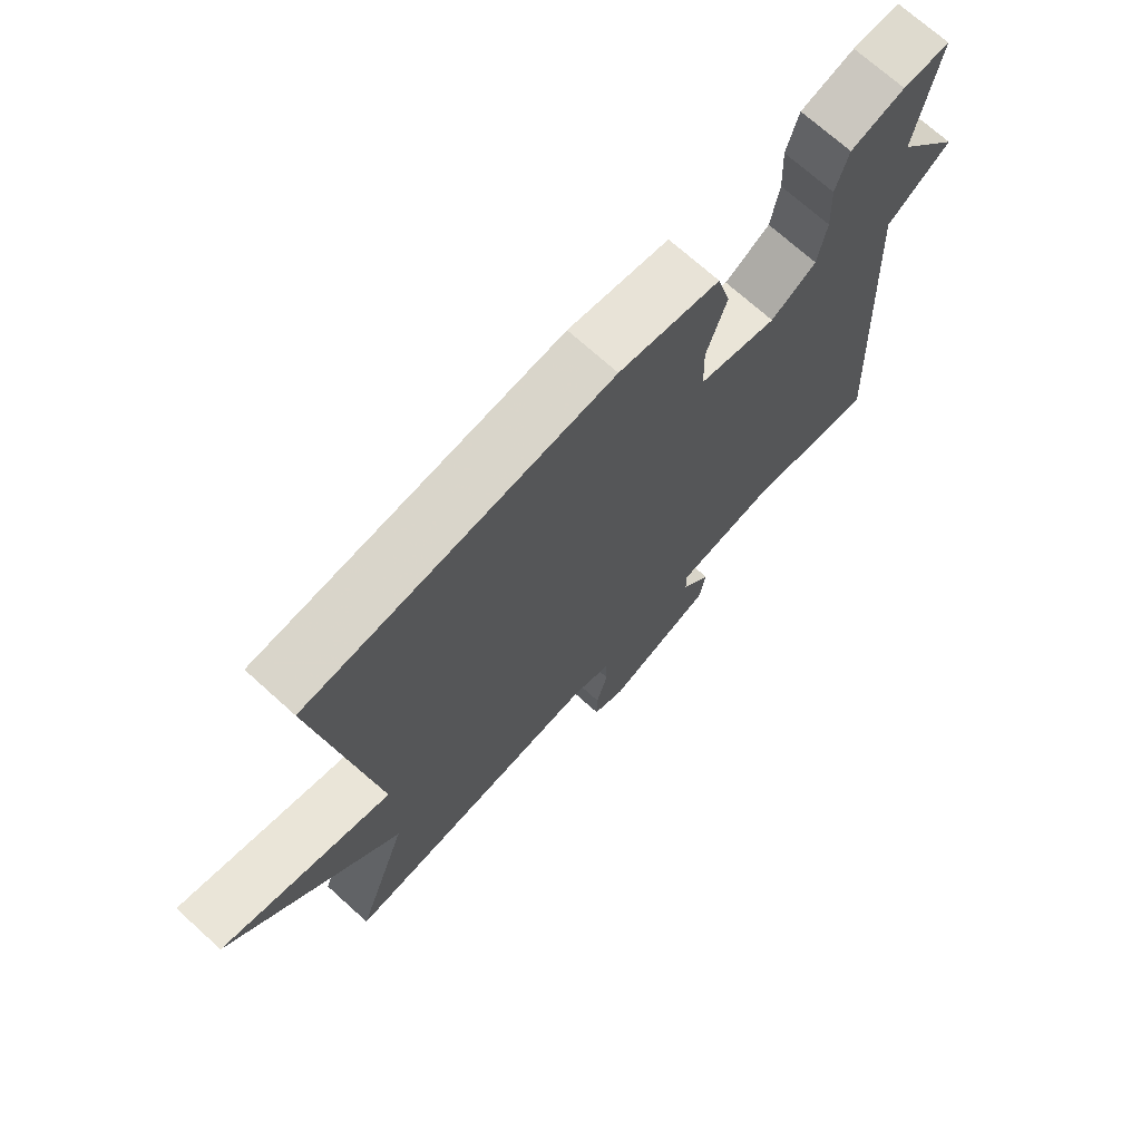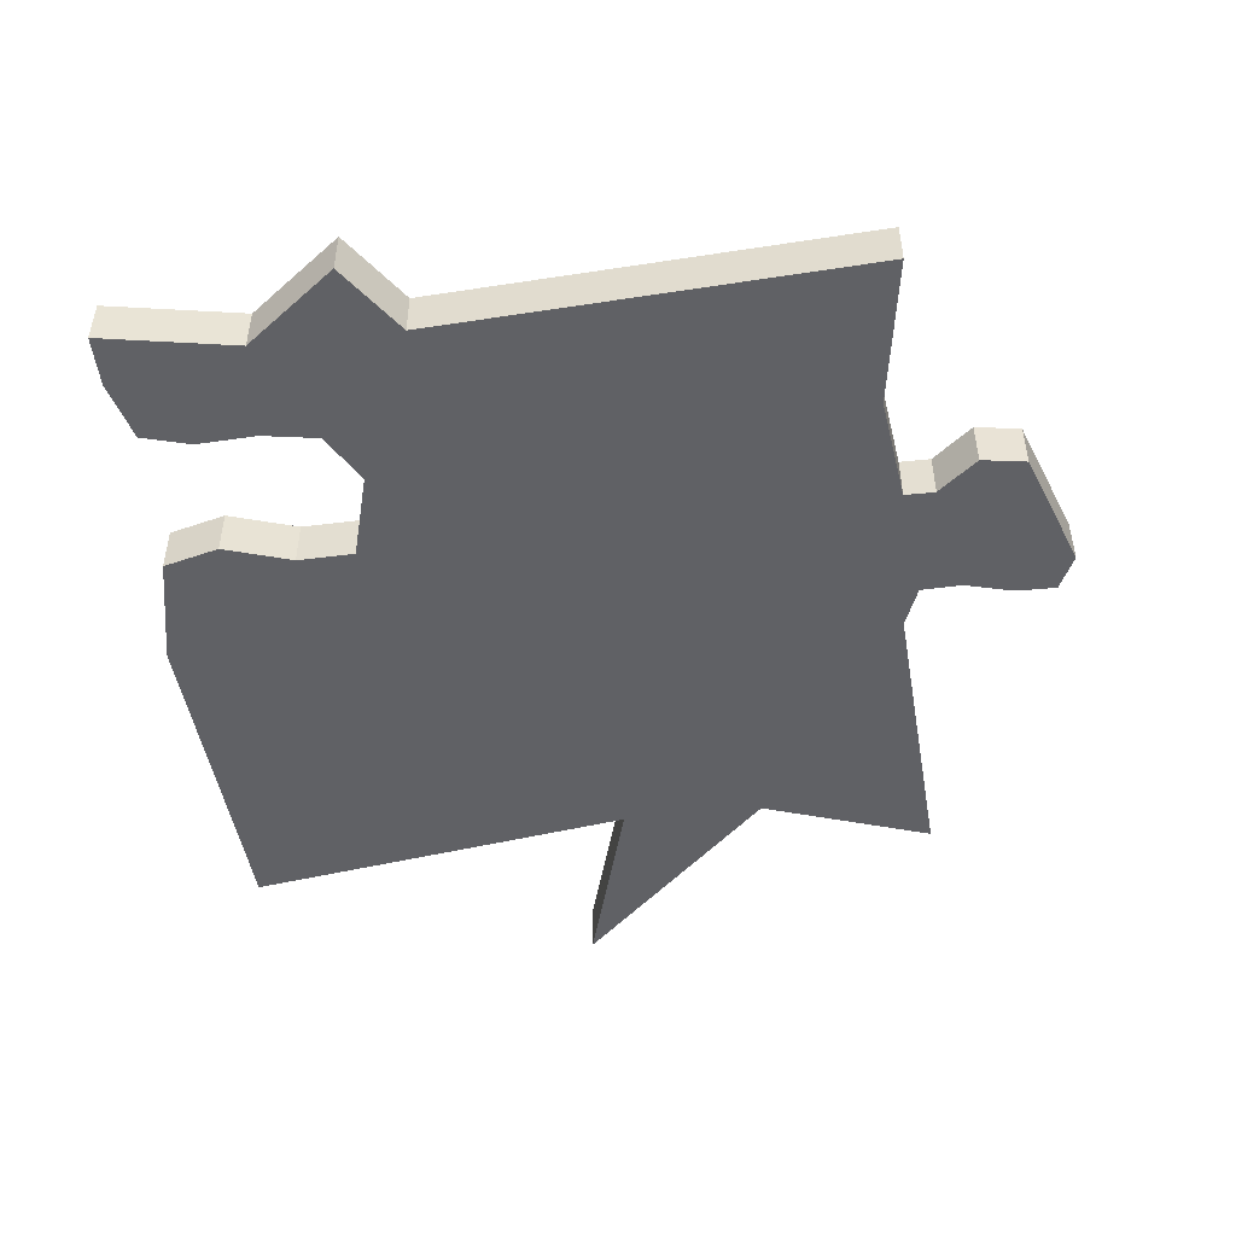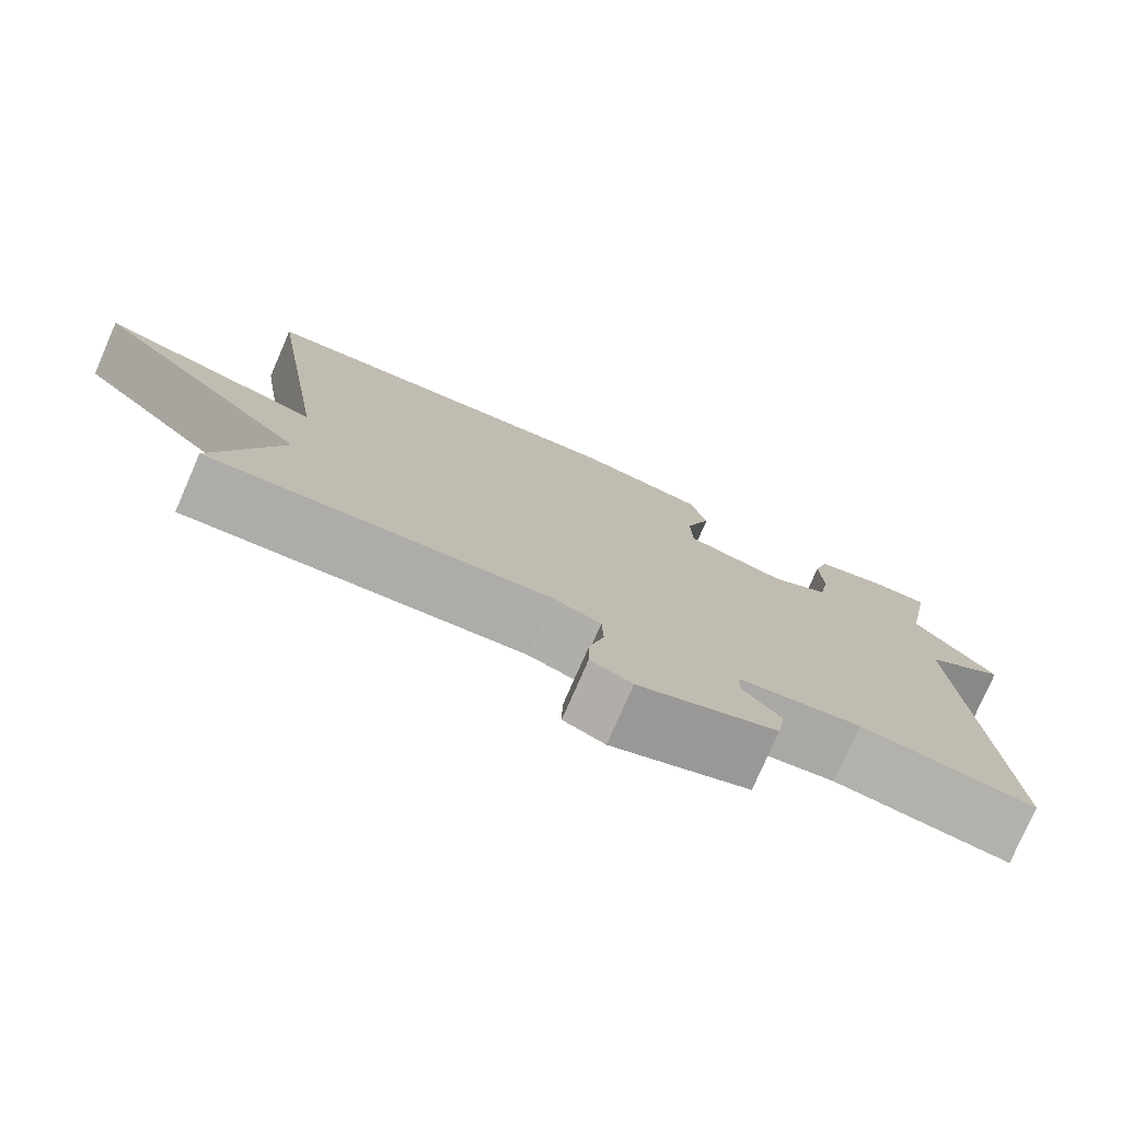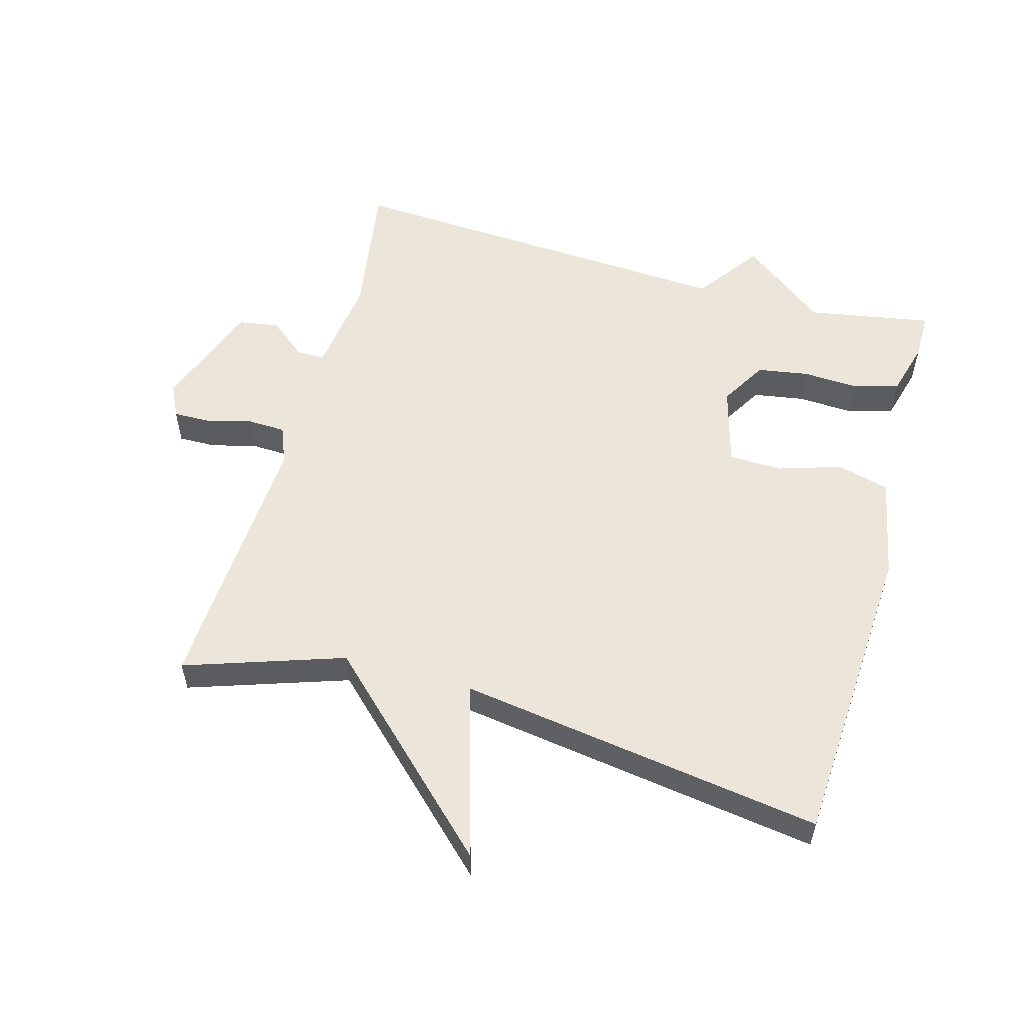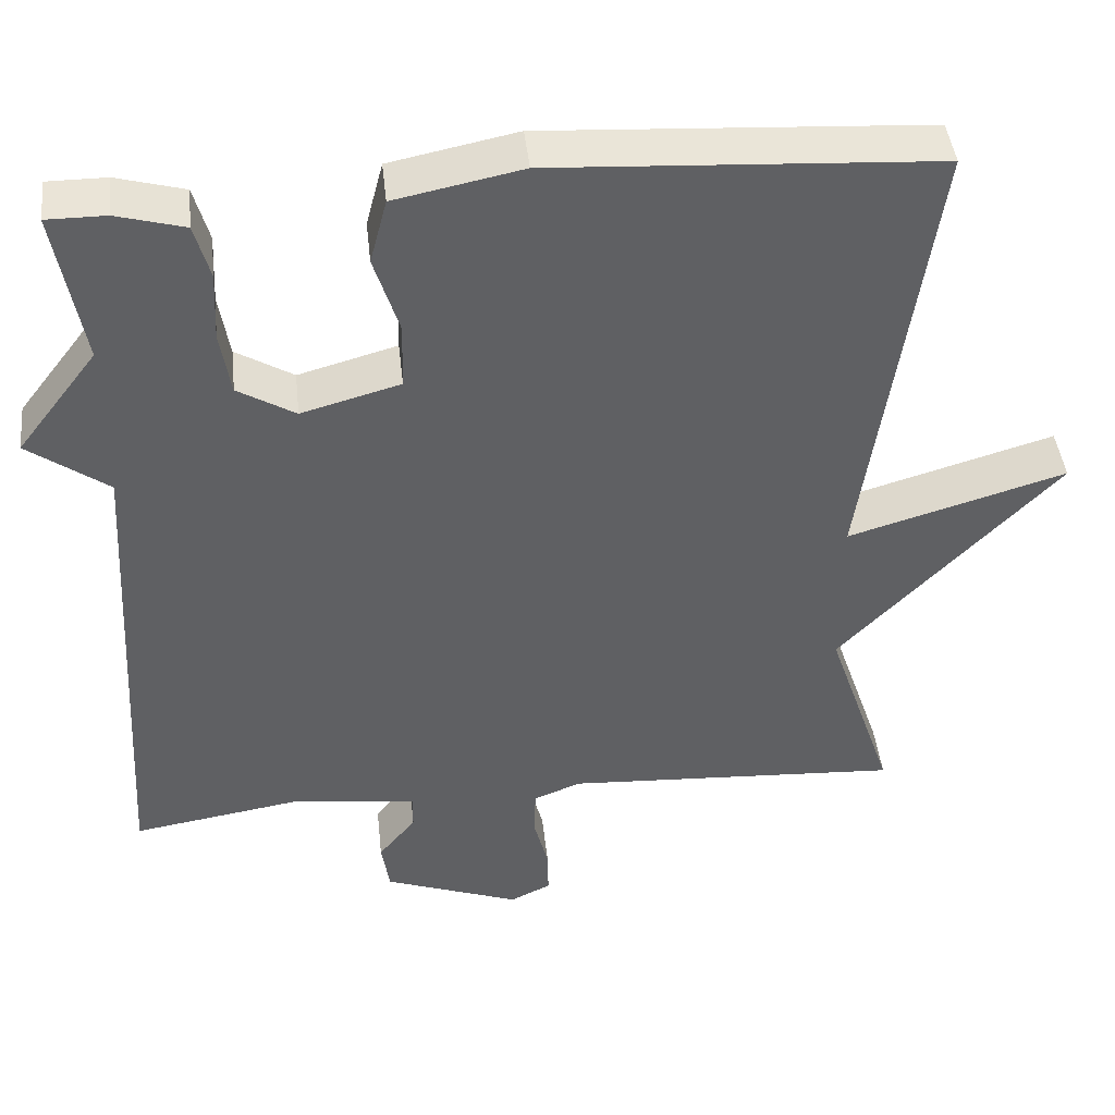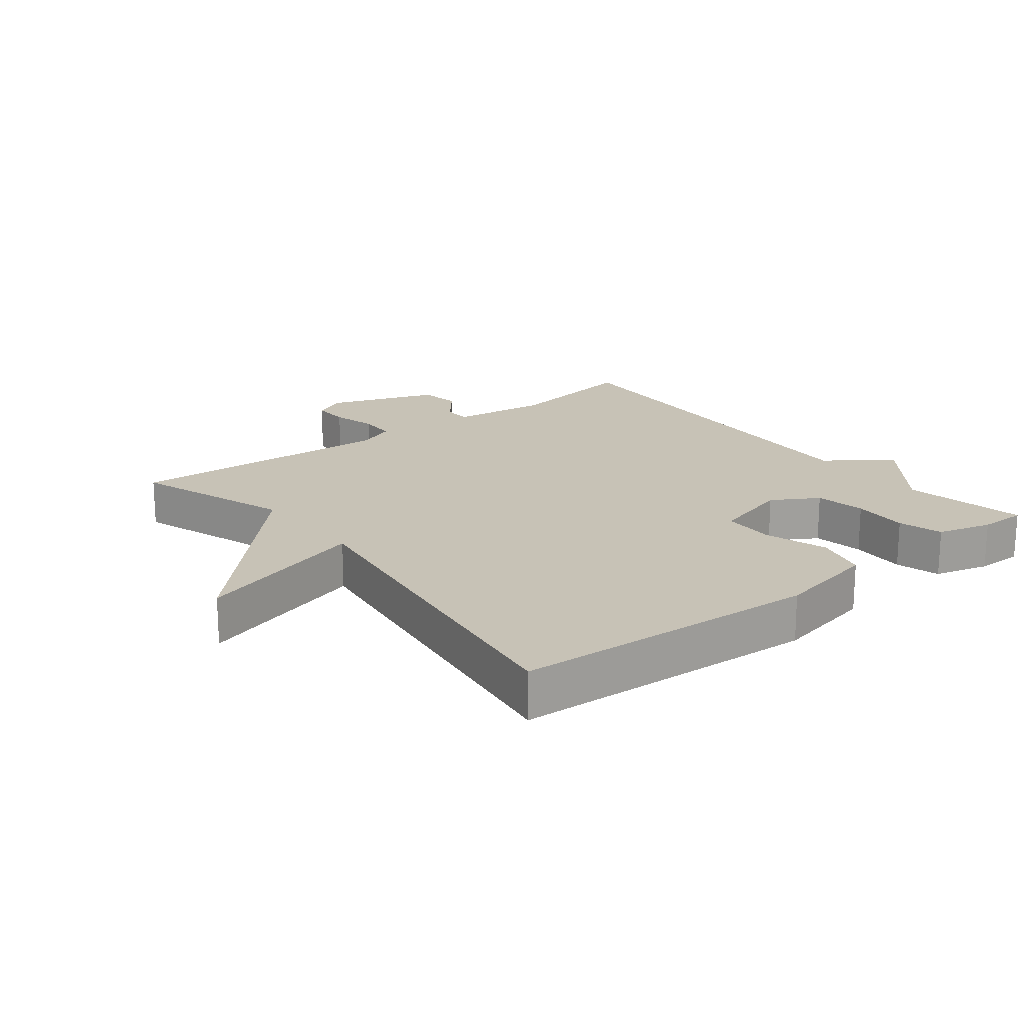
<metadata>
{"format":"obj","ext":"obj","renderer":"f3d","projection":"perspective","resolution":1024,"background":"white","views":[{"elev":71.3,"azim":-47.9,"up":"+Z"},{"elev":-48.7,"azim":96.6,"up":"+Y"},{"elev":-77.7,"azim":-23.5,"up":"+Z"},{"elev":55.7,"azim":-74.3,"up":"+Y"},{"elev":43.6,"azim":173.8,"up":"+Z"},{"elev":19.2,"azim":-38.3,"up":"+Y"}]}
</metadata>
<code>
v -0.5 0.07 -0.5
v -0.418 0.07 -0.258
v -0.686 0.07 0.021
v -0.418 0.07 -0.058
v -0.5 0.07 0.5
v -0.027 0.07 0.527
v 0.13 0.07 0.495
v 0.151 0.07 0.415
v 0.12 0.07 0.318
v 0.122 0.07 0.237
v 0.244 0.07 0.203
v 0.315 0.07 0.245
v 0.328 0.07 0.323
v 0.324 0.07 0.409
v 0.343 0.07 0.477
v 0.427 0.07 0.5
v 0.5 0.07 0.5
v 0.466 0.07 0.31
v 0.565 0.07 0.181
v 0.466 0.07 0.11
v 0.5 0.07 -0.5
v 0.288 0.07 -0.466
v 0.138 0.07 -0.485
v 0.138 0.07 -0.528
v 0.184 0.07 -0.584
v 0.174 0.07 -0.647
v 0.006 0.07 -0.708
v -0.044 0.07 -0.684
v -0.043 0.07 -0.627
v -0.025 0.07 -0.558
v -0.027 0.07 -0.5
v -0.085 0.07 -0.477
v -0.5 0 -0.5
v -0.418 0 -0.258
v -0.686 0 0.021
v -0.418 0 -0.058
v -0.5 0 0.5
v -0.027 0 0.527
v 0.13 0 0.495
v 0.151 0 0.415
v 0.12 0 0.318
v 0.122 0 0.237
v 0.244 0 0.203
v 0.315 0 0.245
v 0.328 0 0.323
v 0.324 0 0.409
v 0.343 0 0.477
v 0.427 0 0.5
v 0.5 0 0.5
v 0.466 0 0.31
v 0.565 0 0.181
v 0.466 0 0.11
v 0.5 0 -0.5
v 0.288 0 -0.466
v 0.138 0 -0.485
v 0.138 0 -0.528
v 0.184 0 -0.584
v 0.174 0 -0.647
v 0.006 0 -0.708
v -0.044 0 -0.684
v -0.043 0 -0.627
v -0.025 0 -0.558
v -0.027 0 -0.5
v -0.085 0 -0.477
f 28 29 30
f 27 28 30
f 26 27 30
f 25 26 30
f 24 25 30
f 23 24 30 31
f 22 23 31 32
f 20 21 22
f 18 19 20
f 18 20 22 32
f 16 17 18
f 15 16 18
f 14 15 18
f 13 14 18
f 12 13 18
f 32 1 2
f 18 32 2
f 12 18 2
f 11 12 2
f 7 8 9
f 6 7 9
f 5 6 9
f 4 5 9
f 4 9 10
f 2 3 4
f 2 4 10 11
f 62 61 60
f 62 60 59
f 62 59 58
f 62 58 57
f 62 57 56
f 63 62 56 55
f 64 63 55 54
f 54 53 52
f 52 51 50
f 64 54 52 50
f 50 49 48
f 50 48 47
f 50 47 46
f 50 46 45
f 50 45 44
f 34 33 64
f 34 64 50
f 34 50 44
f 34 44 43
f 41 40 39
f 41 39 38
f 41 38 37
f 41 37 36
f 42 41 36
f 36 35 34
f 43 42 36 34
f 1 33 34 2
f 2 34 35 3
f 3 35 36 4
f 4 36 37 5
f 5 37 38 6
f 6 38 39 7
f 7 39 40 8
f 8 40 41 9
f 9 41 42 10
f 10 42 43 11
f 11 43 44 12
f 12 44 45 13
f 13 45 46 14
f 14 46 47 15
f 15 47 48 16
f 16 48 49 17
f 17 49 50 18
f 18 50 51 19
f 19 51 52 20
f 20 52 53 21
f 21 53 54 22
f 22 54 55 23
f 23 55 56 24
f 24 56 57 25
f 25 57 58 26
f 26 58 59 27
f 27 59 60 28
f 28 60 61 29
f 29 61 62 30
f 30 62 63 31
f 31 63 64 32
f 32 64 33 1

</code>
